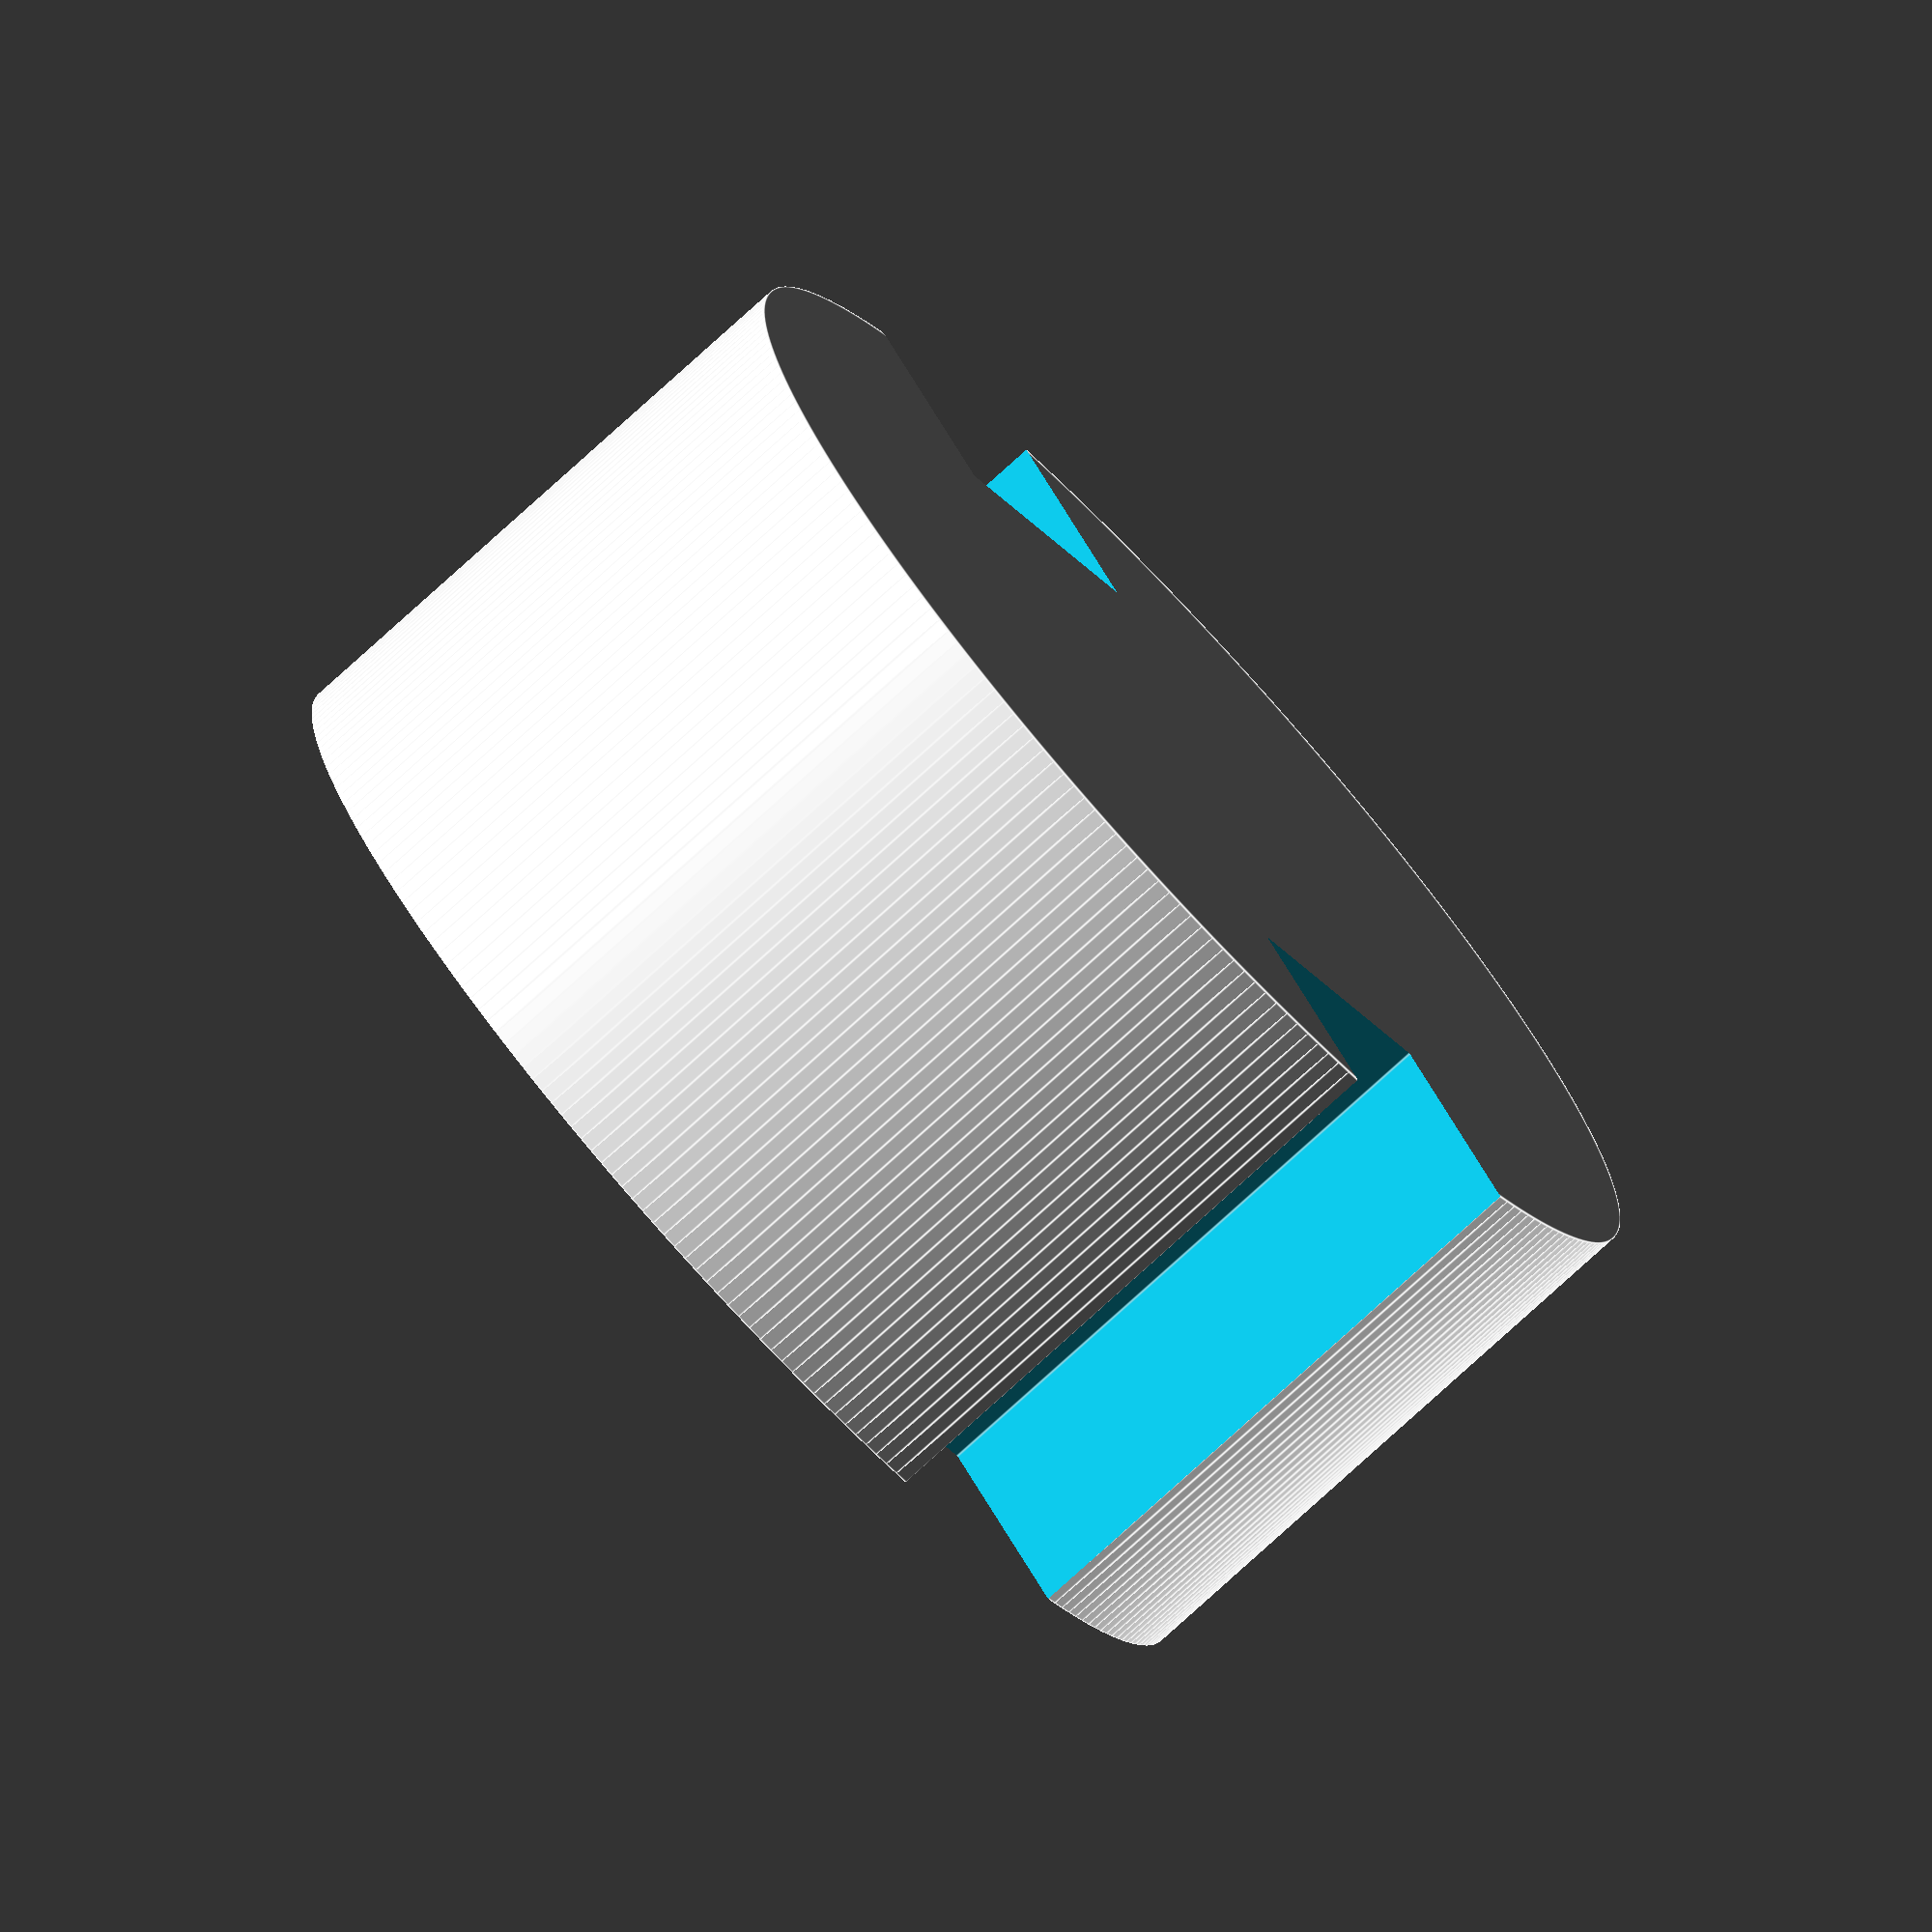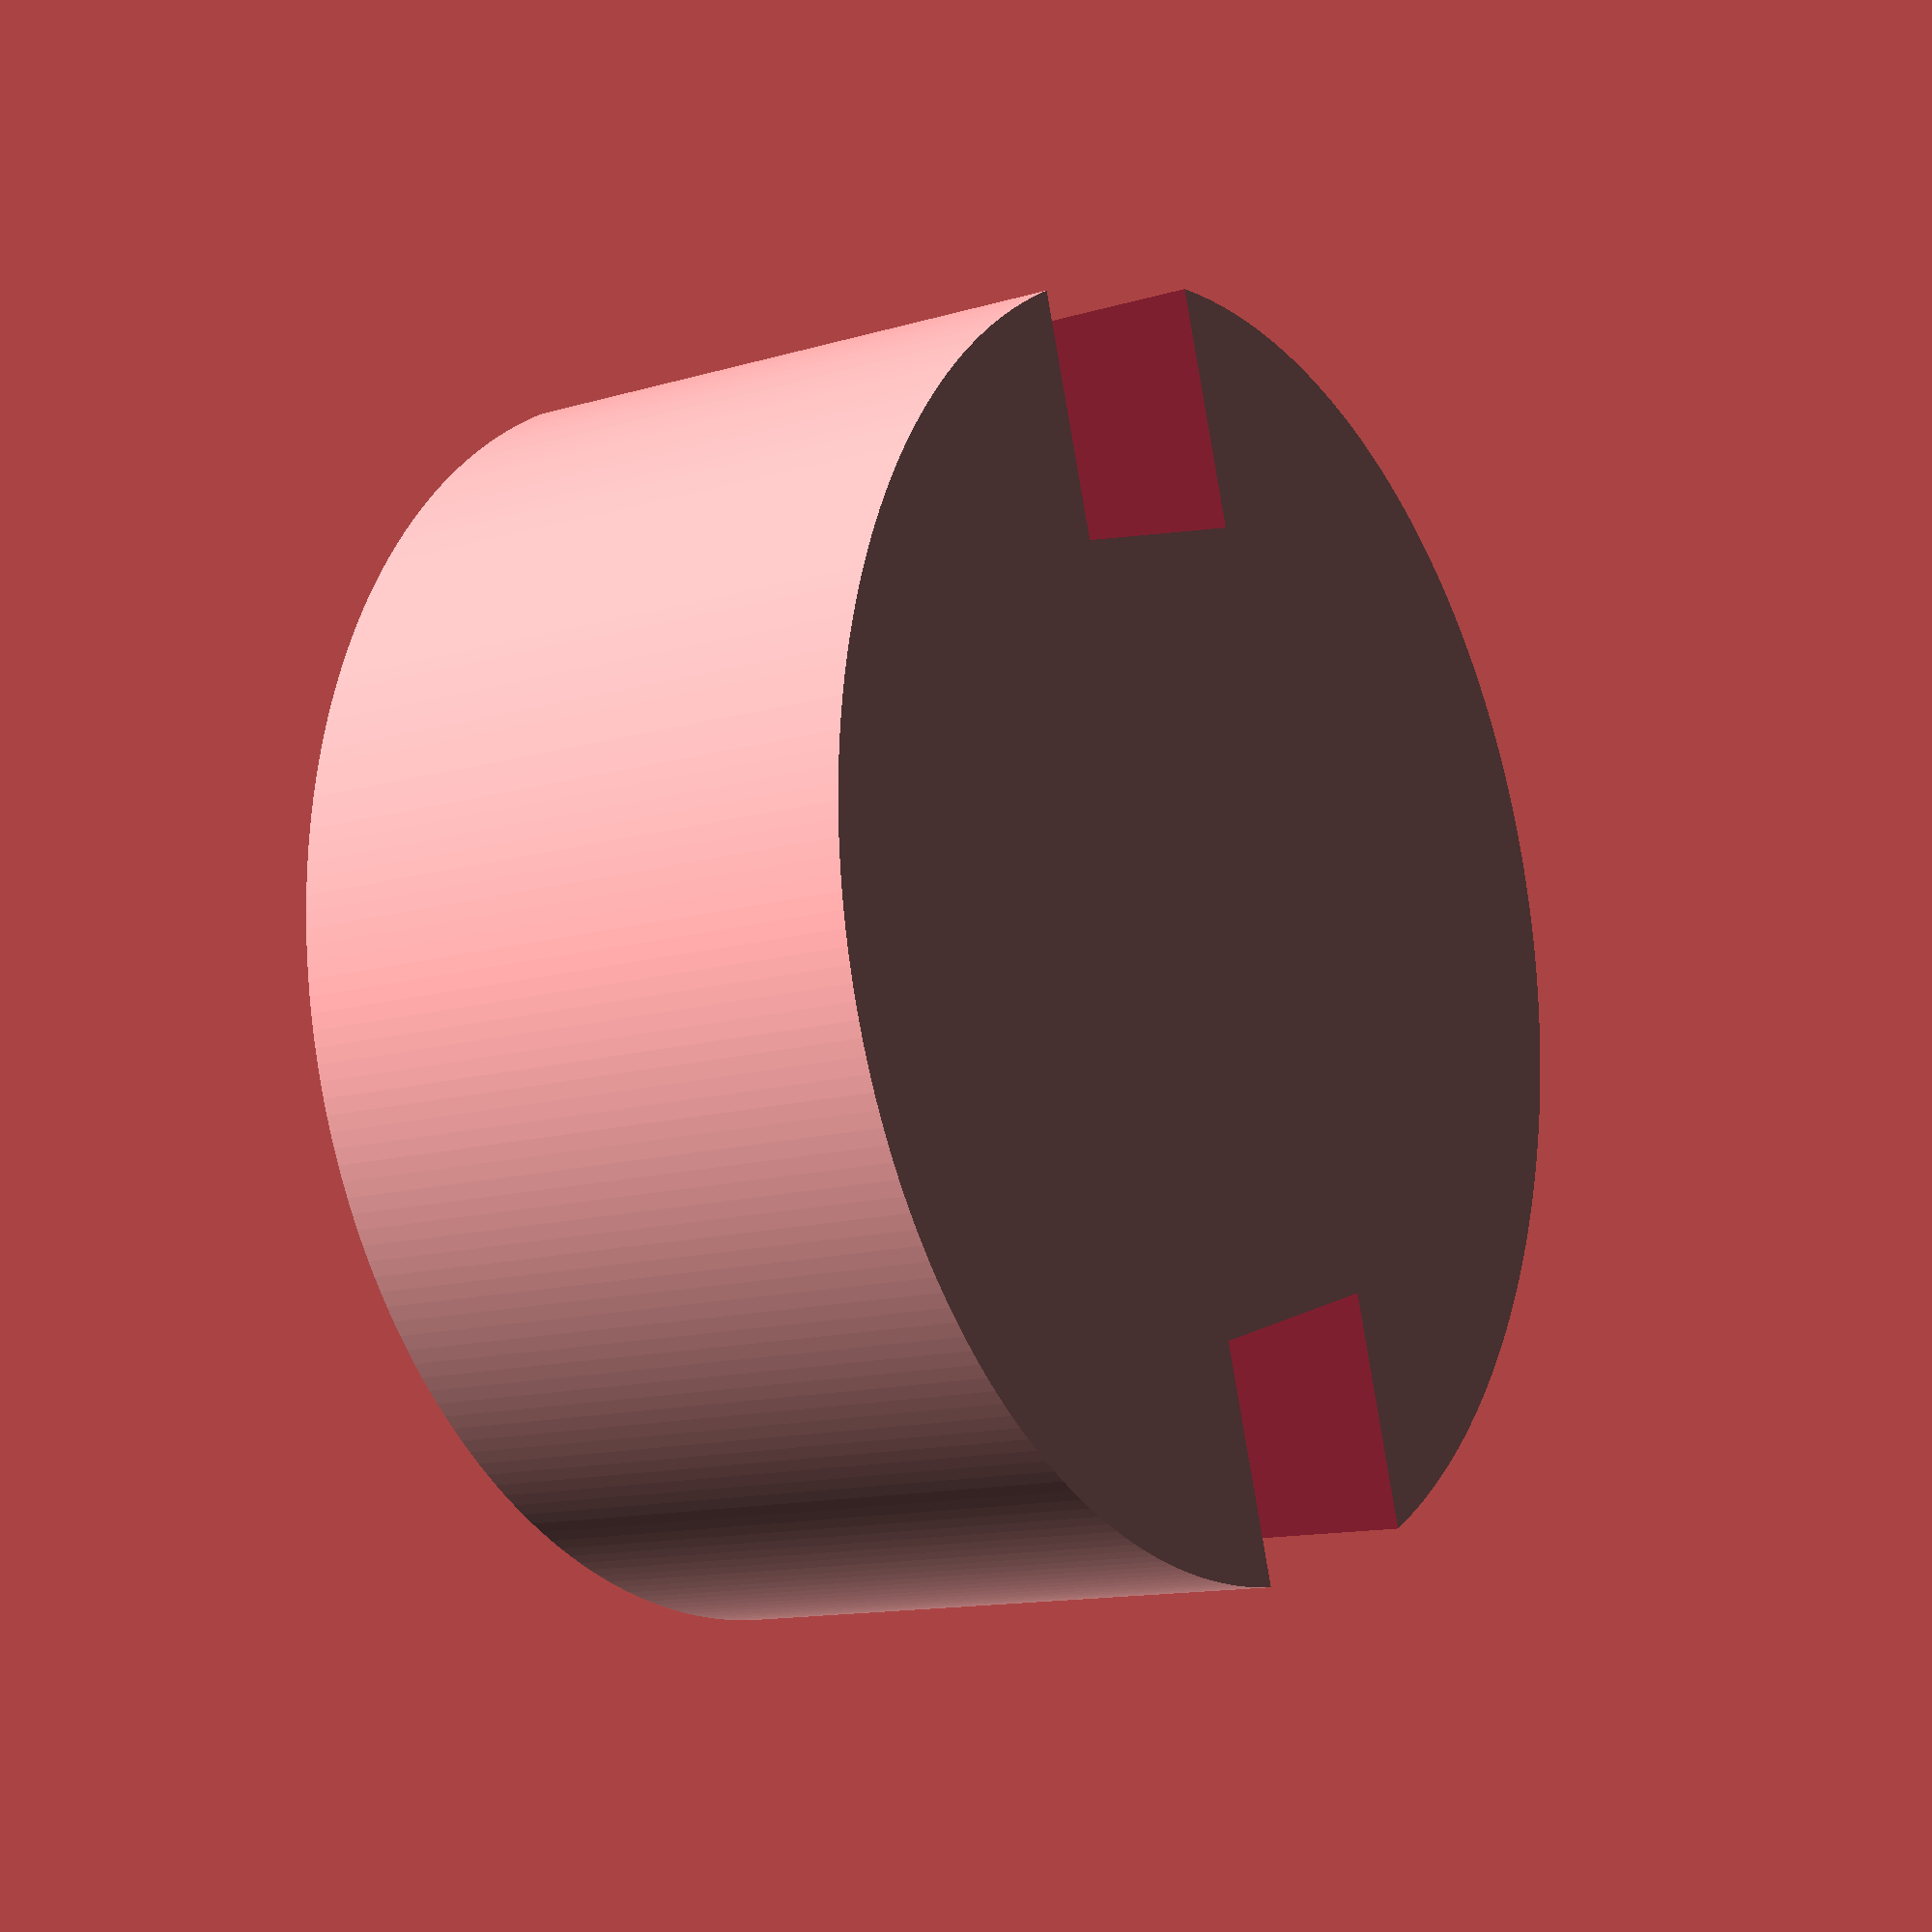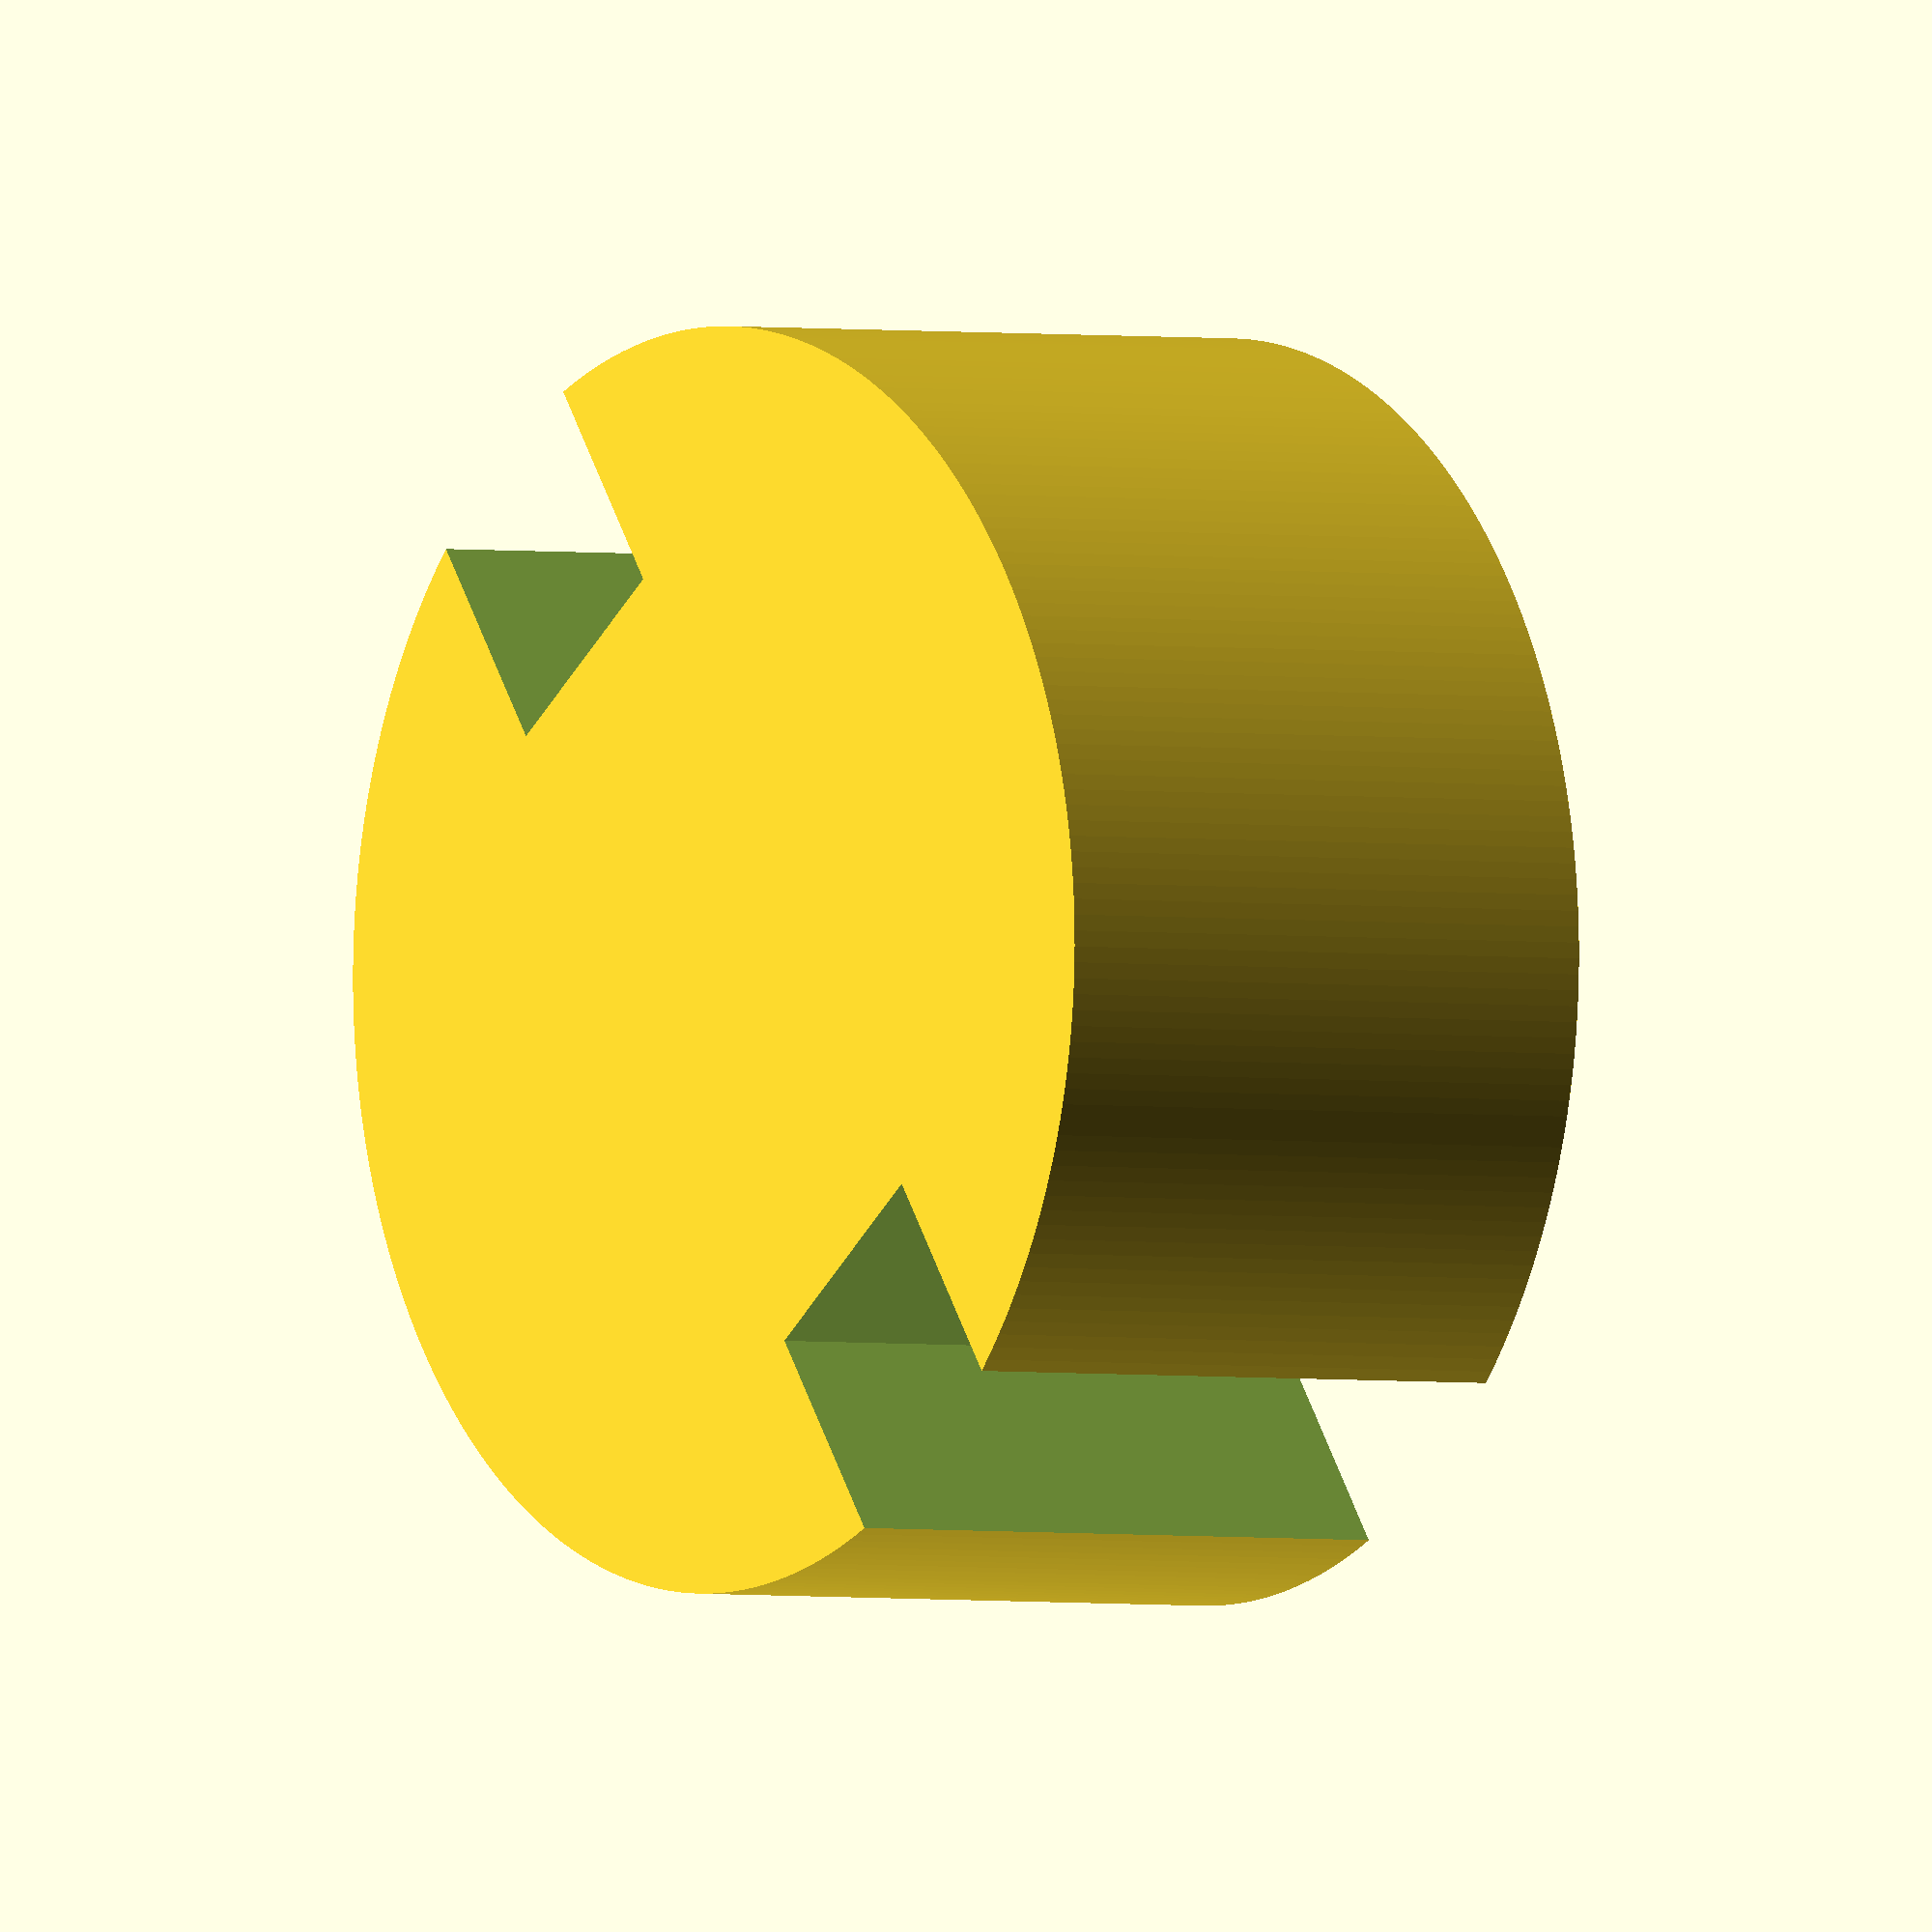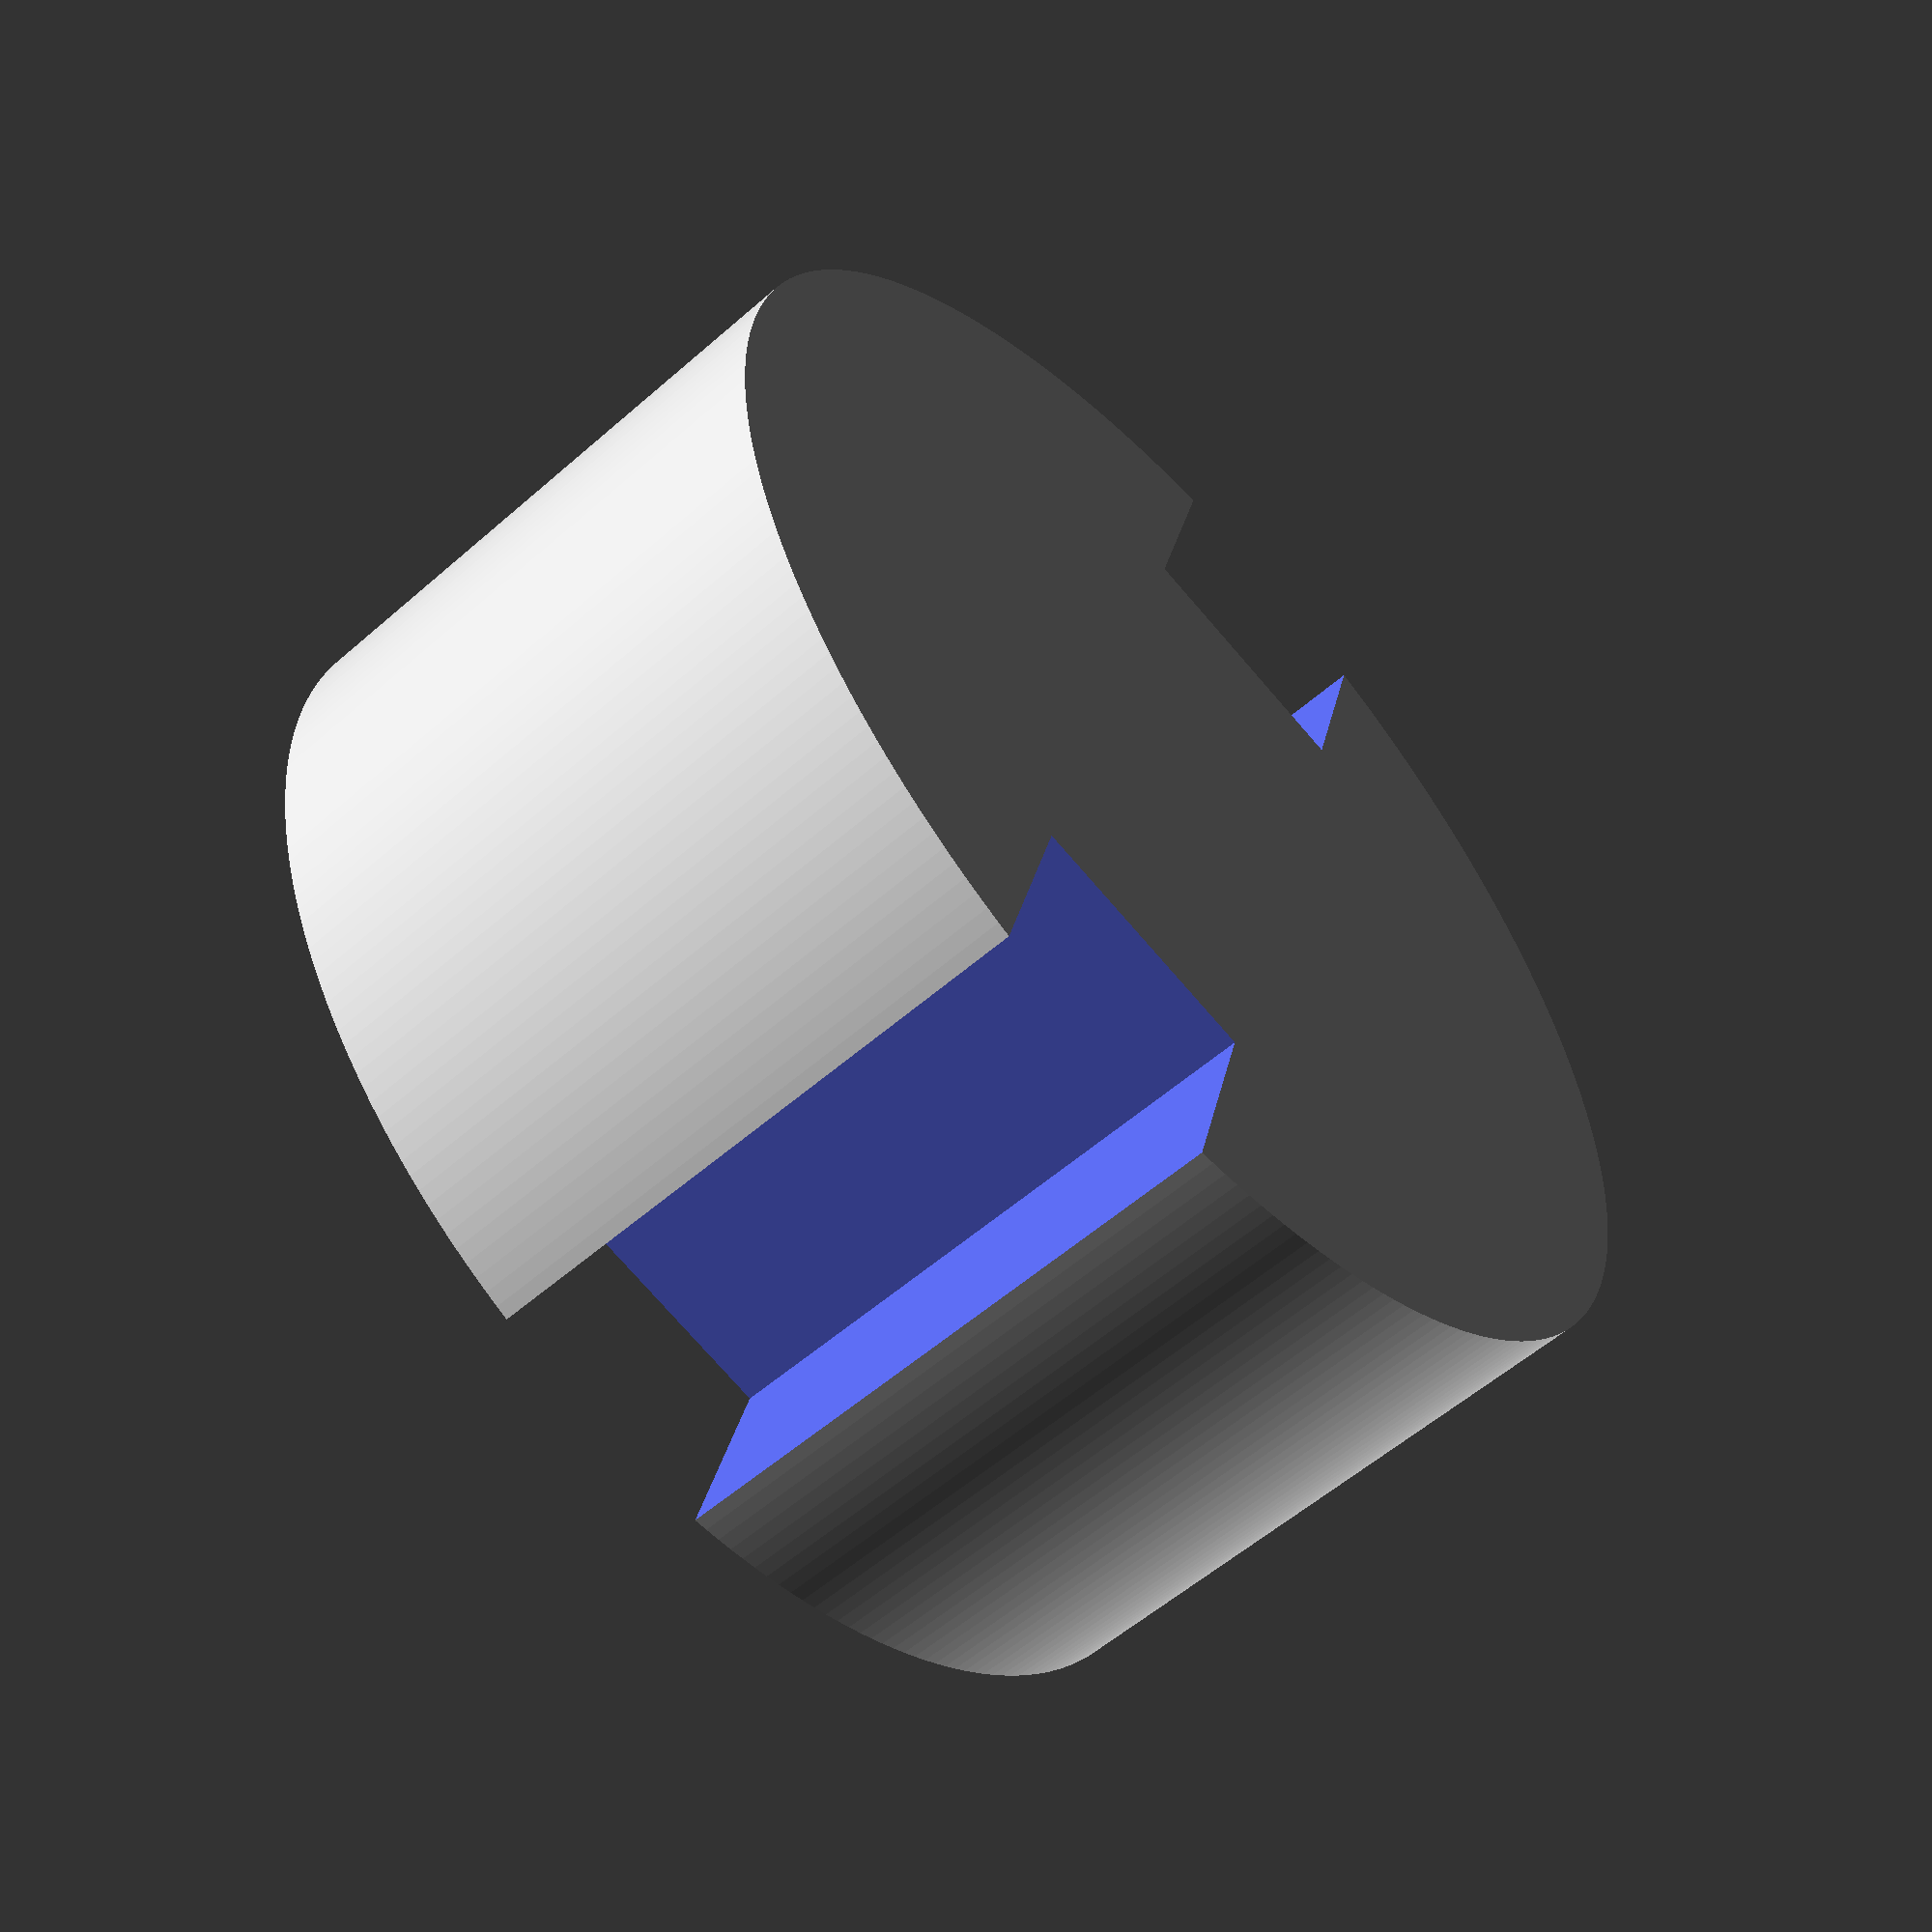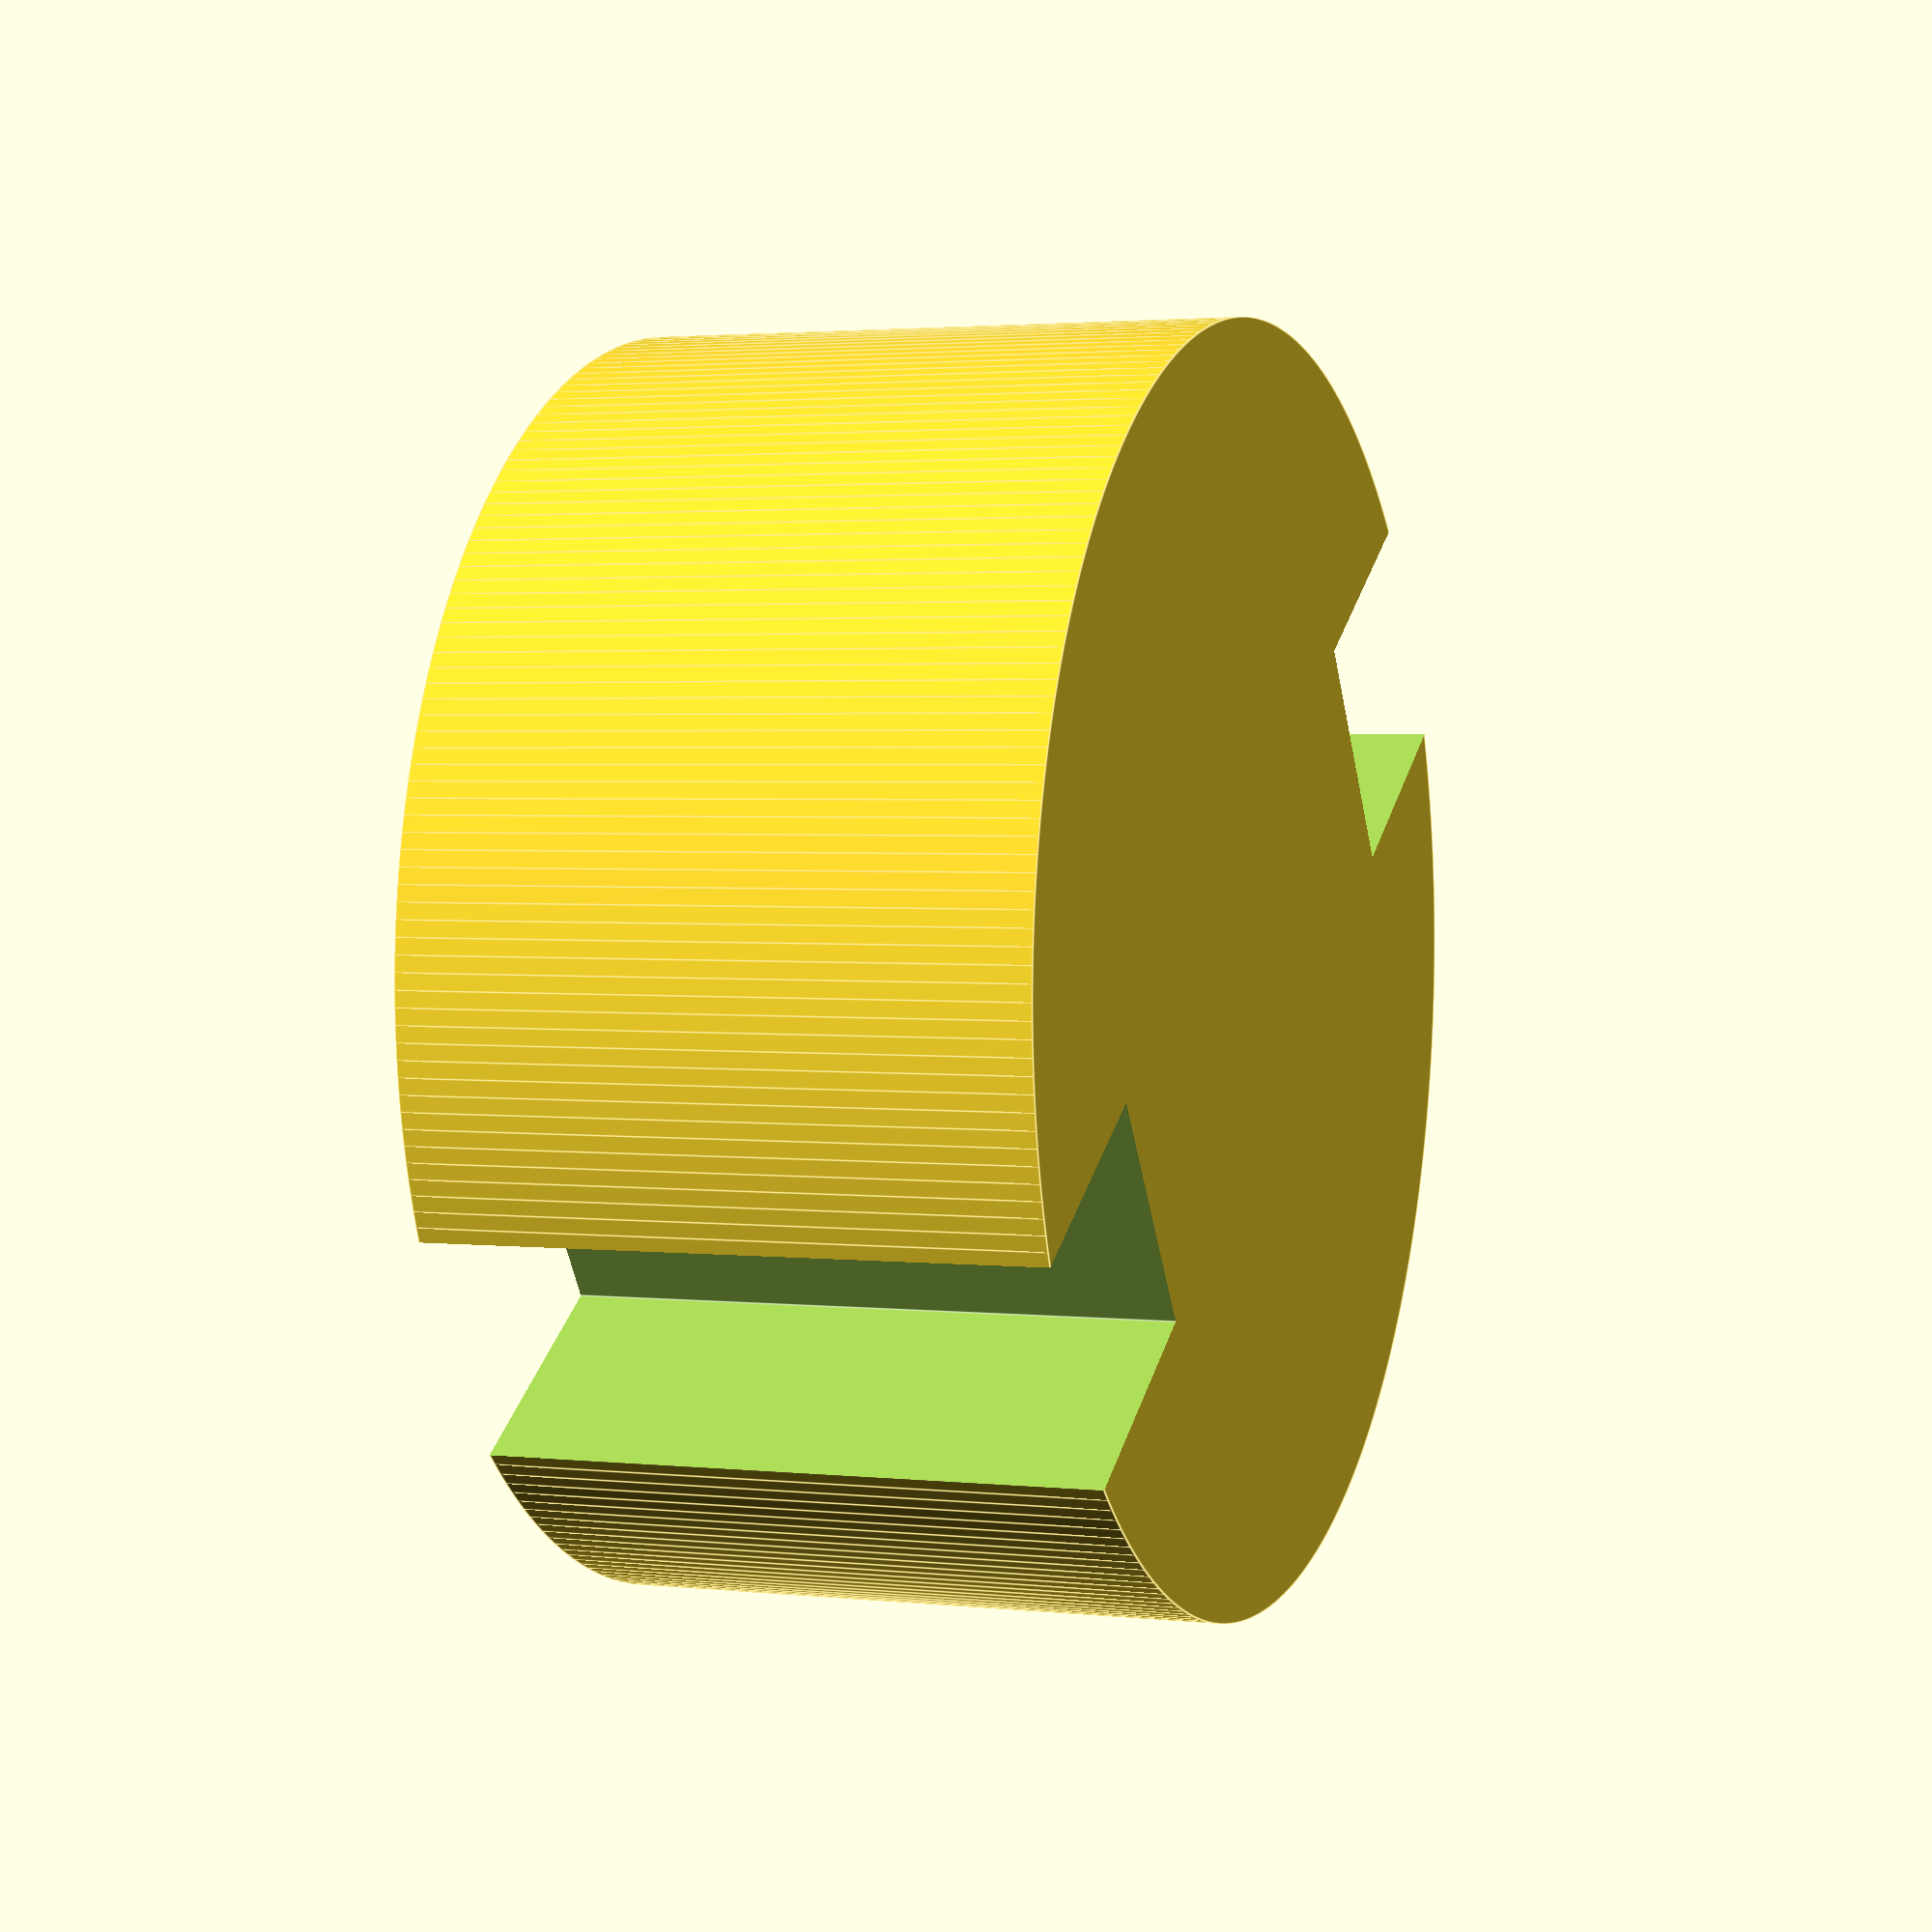
<openscad>
$fn = 250;

difference() {
  cylinder(12, d=25 - 0.2);

  translate([10, 0, 0])
  cube([5, 5, 41], center=true);

  translate([-10, 0, 0])
  cube([5, 5, 41], center=true);
}

</openscad>
<views>
elev=256.2 azim=235.6 roll=227.5 proj=o view=edges
elev=12.7 azim=107.5 roll=124.8 proj=p view=solid
elev=182.0 azim=126.3 roll=304.7 proj=o view=solid
elev=56.1 azim=284.5 roll=312.6 proj=p view=solid
elev=177.6 azim=326.7 roll=248.8 proj=p view=edges
</views>
